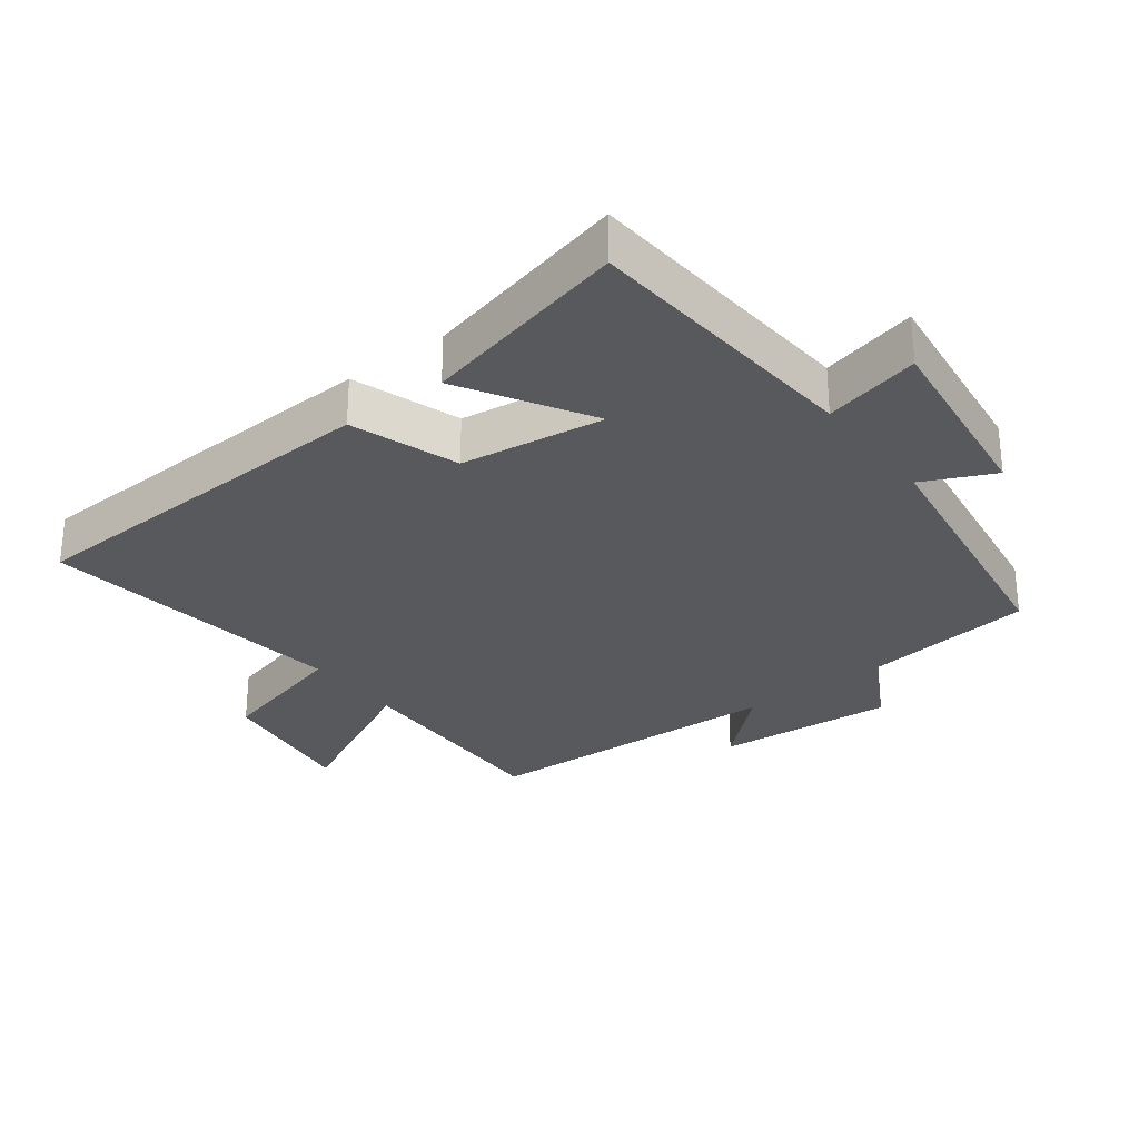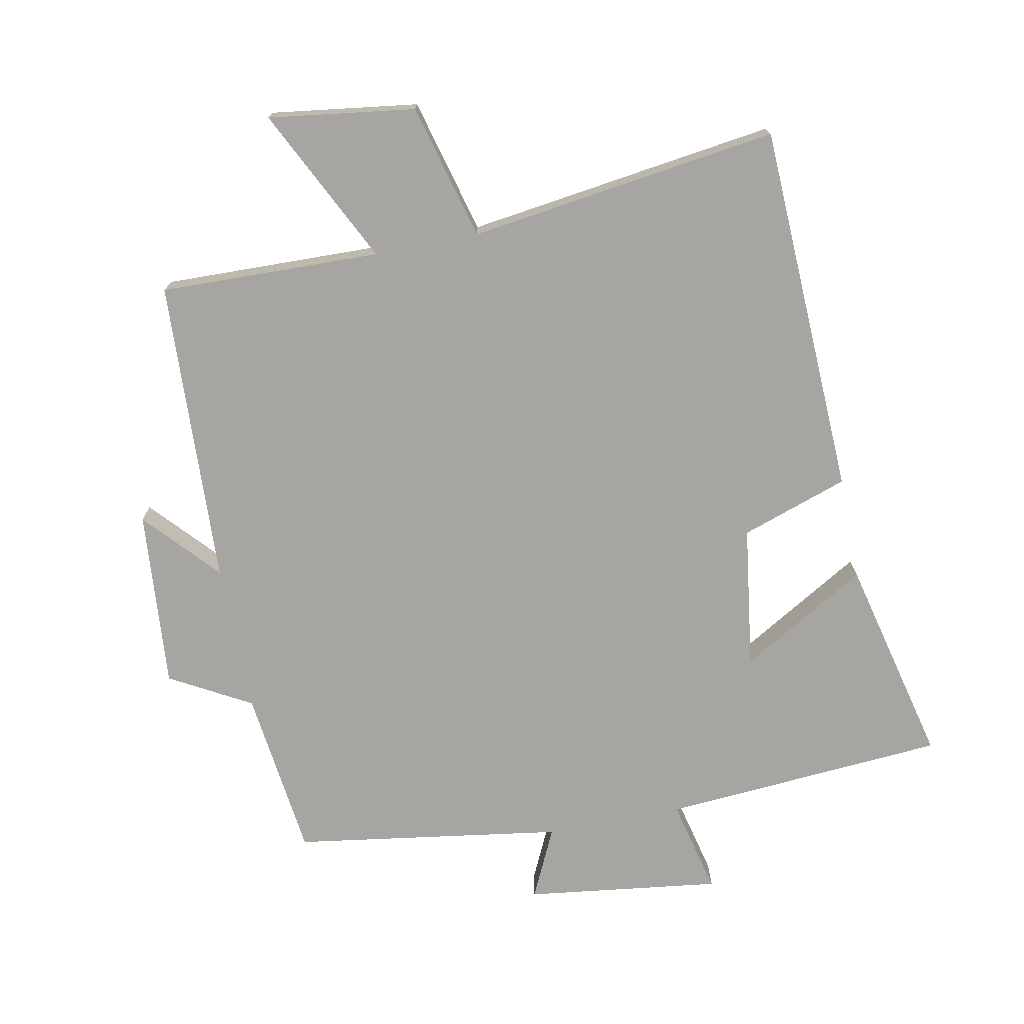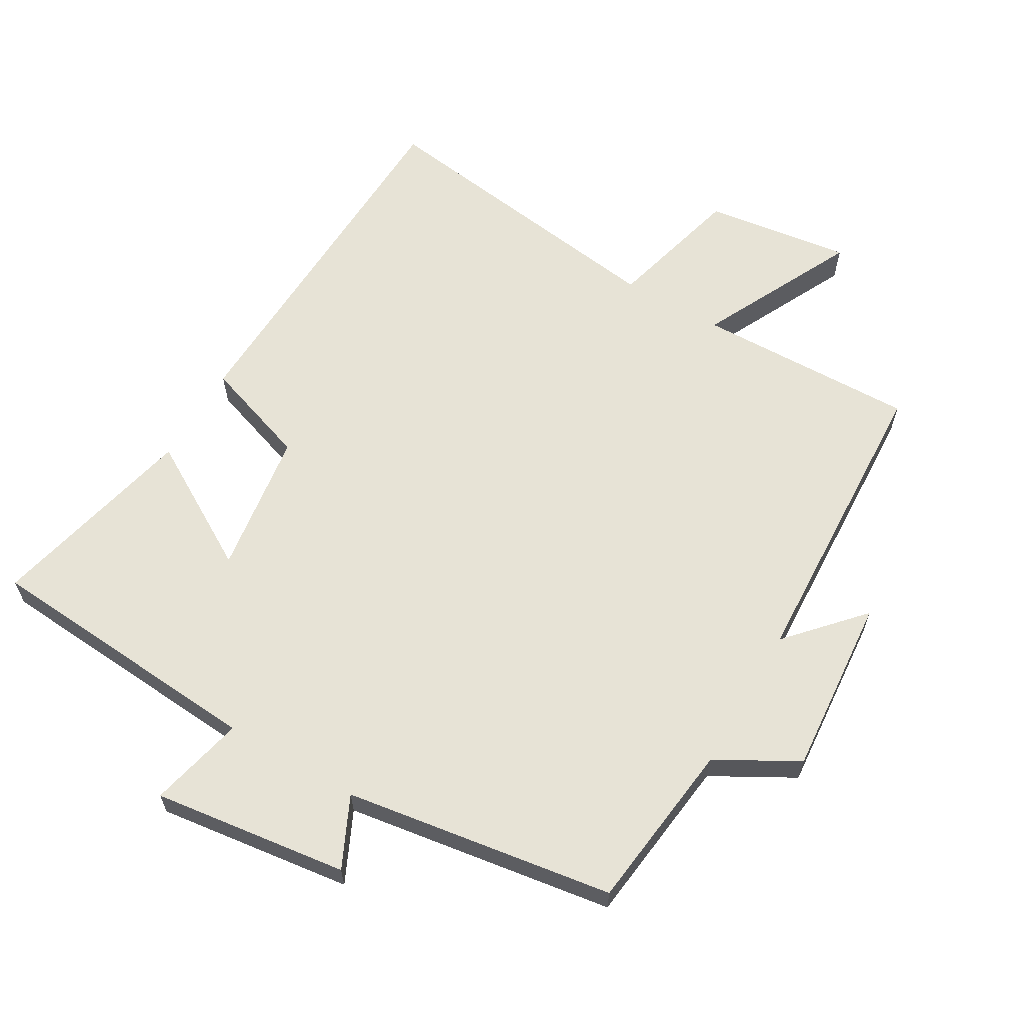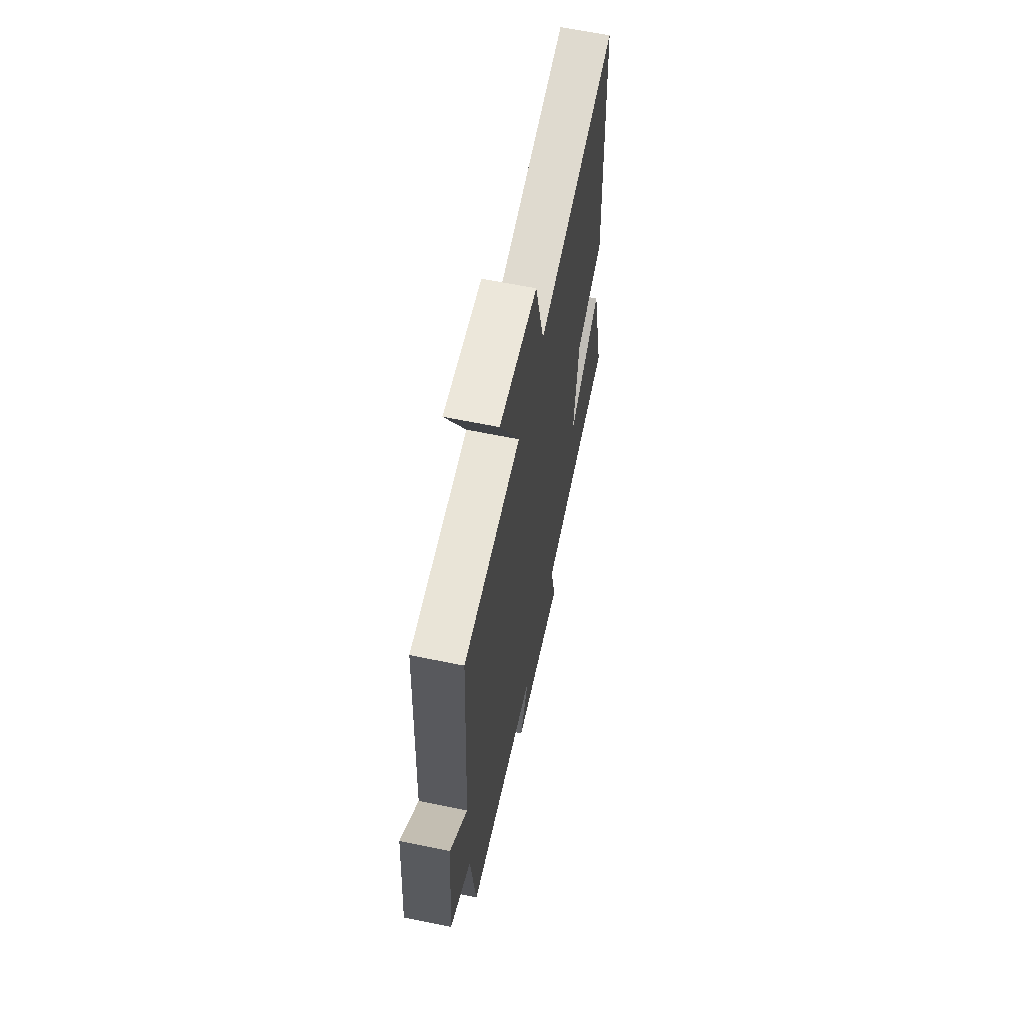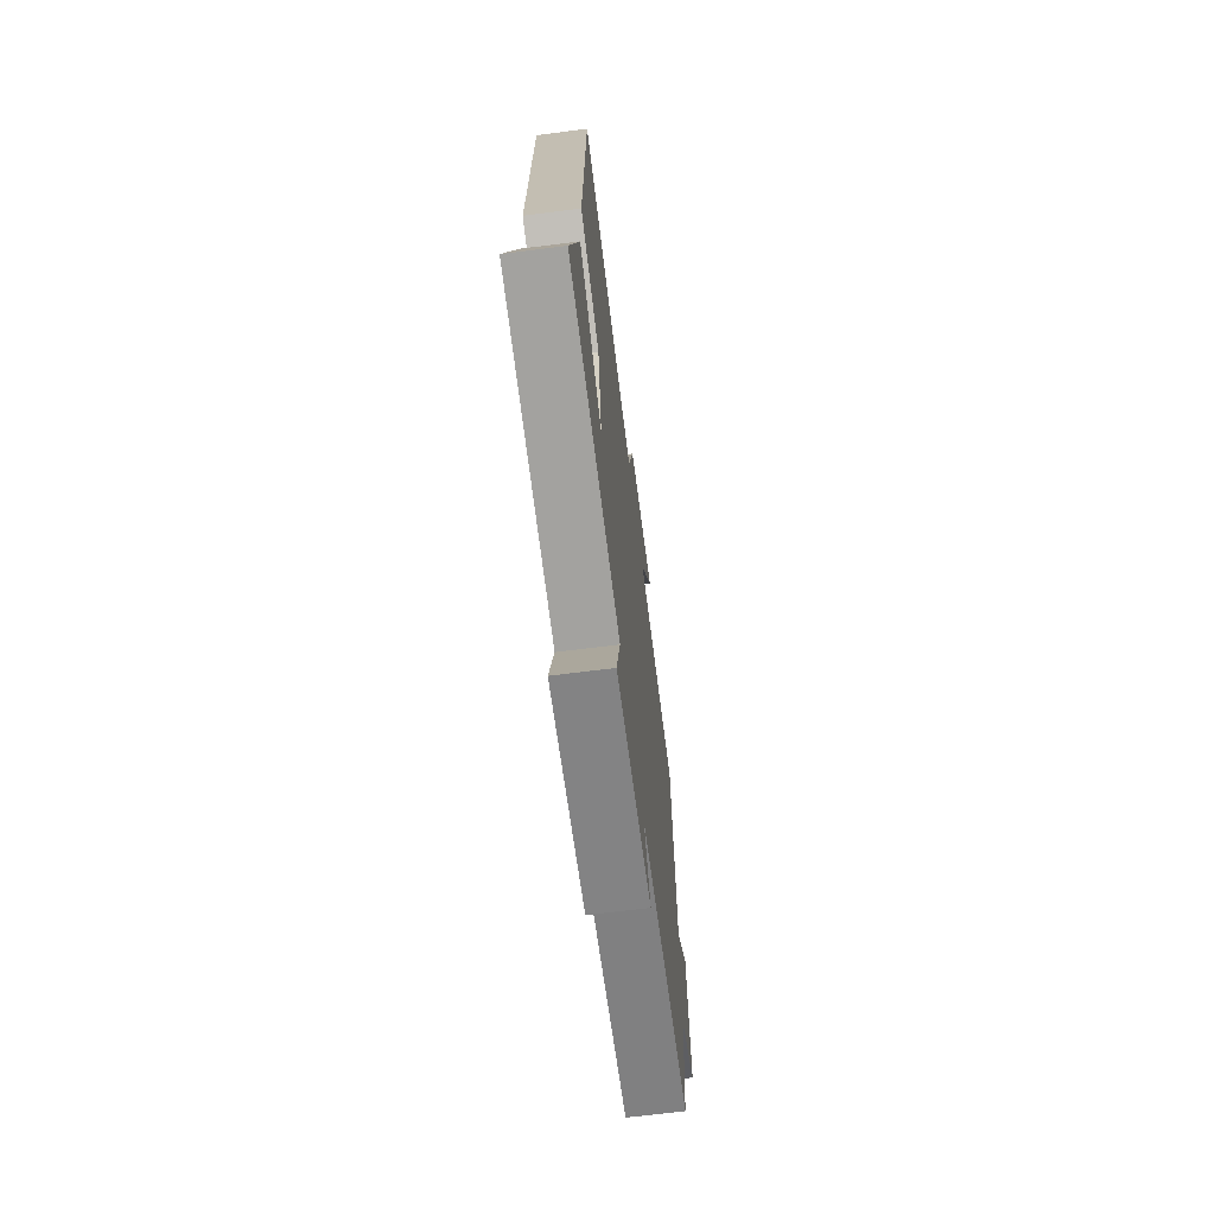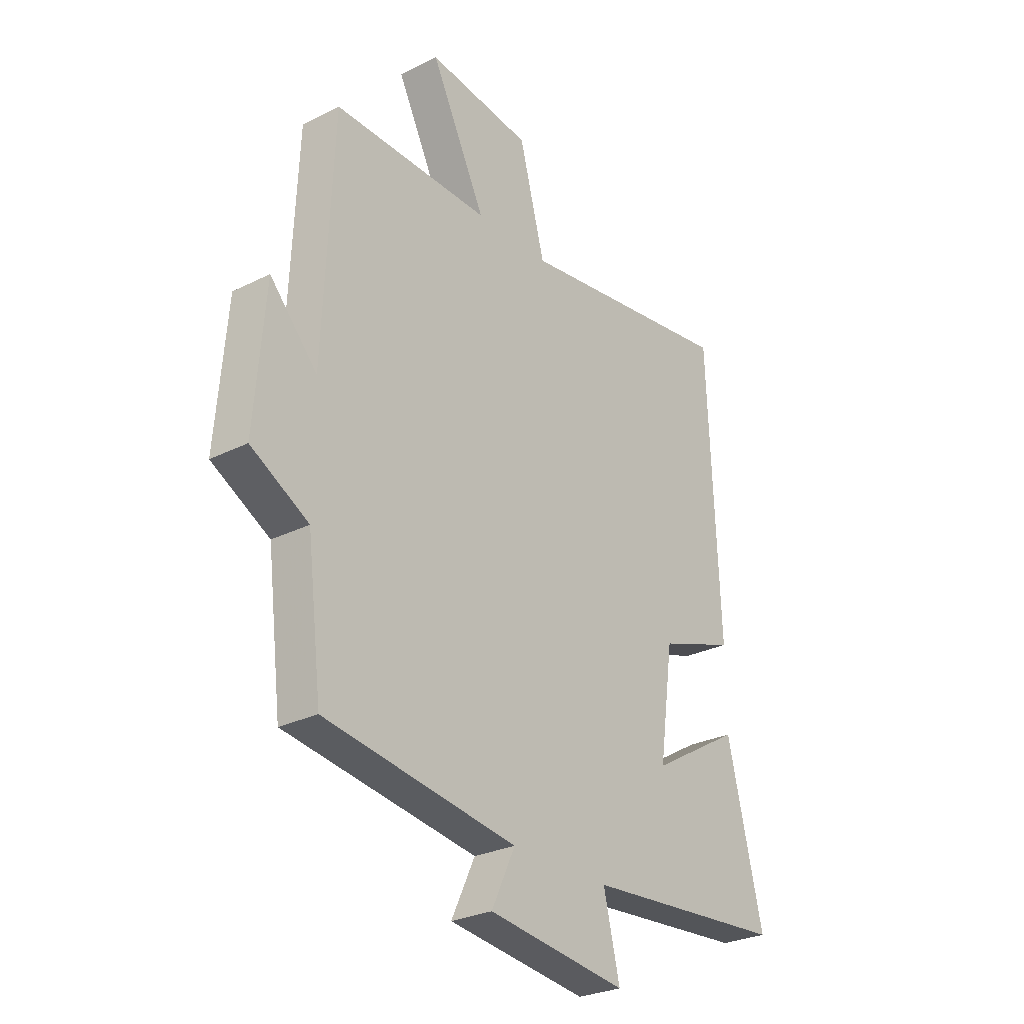
<metadata>
{"format":"obj","ext":"obj","renderer":"f3d","projection":"perspective","resolution":1024,"background":"white","views":[{"elev":-29.3,"azim":127.3,"up":"+Y"},{"elev":-73.7,"azim":11.1,"up":"+Y"},{"elev":62.7,"azim":-149.8,"up":"+Y"},{"elev":62.7,"azim":-78.2,"up":"+Z"},{"elev":-68.4,"azim":97.2,"up":"+Z"},{"elev":-27.6,"azim":-52.3,"up":"+Z"}]}
</metadata>
<code>
v 0.575 0.07 -0.468
v 0.147 0.07 -0.5
v 0.181 0.07 -0.644
v -0.113 0.07 -0.606
v -0.063 0.07 -0.5
v -0.469 0.07 -0.439
v -0.5 0.07 -0.182
v -0.622 0.07 -0.114
v -0.6 0.07 0.156
v -0.5 0.07 0.046
v -0.479 0.07 0.508
v -0.147 0.07 0.5
v -0.263 0.07 0.734
v -0.043 0.07 0.704
v 0.011 0.07 0.5
v 0.477 0.07 0.564
v 0.5 0.07 0.004
v 0.339 0.07 -0.051
v 0.309 0.07 -0.267
v 0.5 0.07 -0.154
v 0.575 0 -0.468
v 0.147 0 -0.5
v 0.181 0 -0.644
v -0.113 0 -0.606
v -0.063 0 -0.5
v -0.469 0 -0.439
v -0.5 0 -0.182
v -0.622 0 -0.114
v -0.6 0 0.156
v -0.5 0 0.046
v -0.479 0 0.508
v -0.147 0 0.5
v -0.263 0 0.734
v -0.043 0 0.704
v 0.011 0 0.5
v 0.477 0 0.564
v 0.5 0 0.004
v 0.339 0 -0.051
v 0.309 0 -0.267
v 0.5 0 -0.154
f 19 20 1 2
f 18 19 2
f 15 16 17 18
f 15 18 2
f 12 13 14 15
f 12 15 2
f 12 2 3
f 11 12 3
f 10 11 3
f 7 8 9 10
f 5 6 7 10
f 5 10 3
f 3 4 5
f 22 21 40 39
f 22 39 38
f 38 37 36 35
f 22 38 35
f 35 34 33 32
f 22 35 32
f 23 22 32
f 23 32 31
f 23 31 30
f 30 29 28 27
f 30 27 26 25
f 23 30 25
f 25 24 23
f 1 21 22 2
f 2 22 23 3
f 3 23 24 4
f 4 24 25 5
f 5 25 26 6
f 6 26 27 7
f 7 27 28 8
f 8 28 29 9
f 9 29 30 10
f 10 30 31 11
f 11 31 32 12
f 12 32 33 13
f 13 33 34 14
f 14 34 35 15
f 15 35 36 16
f 16 36 37 17
f 17 37 38 18
f 18 38 39 19
f 19 39 40 20
f 20 40 21 1

</code>
